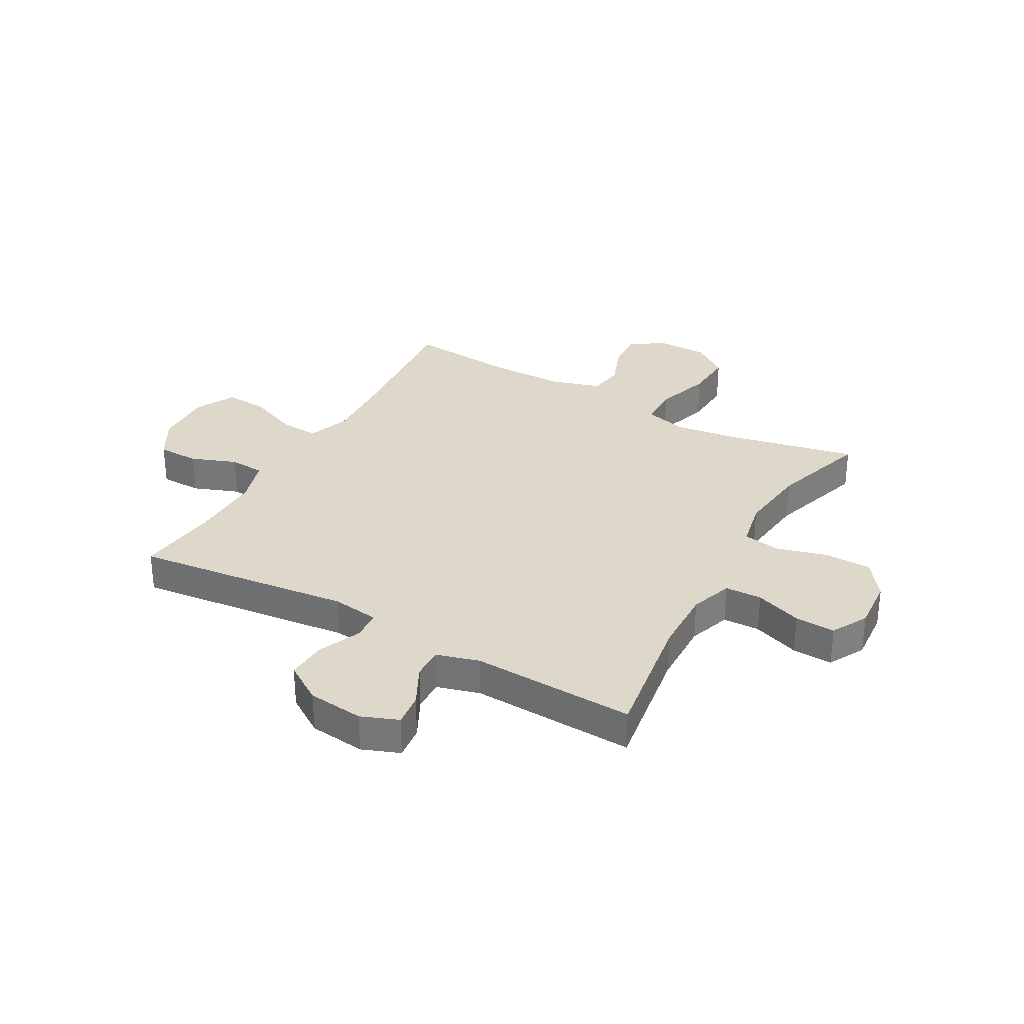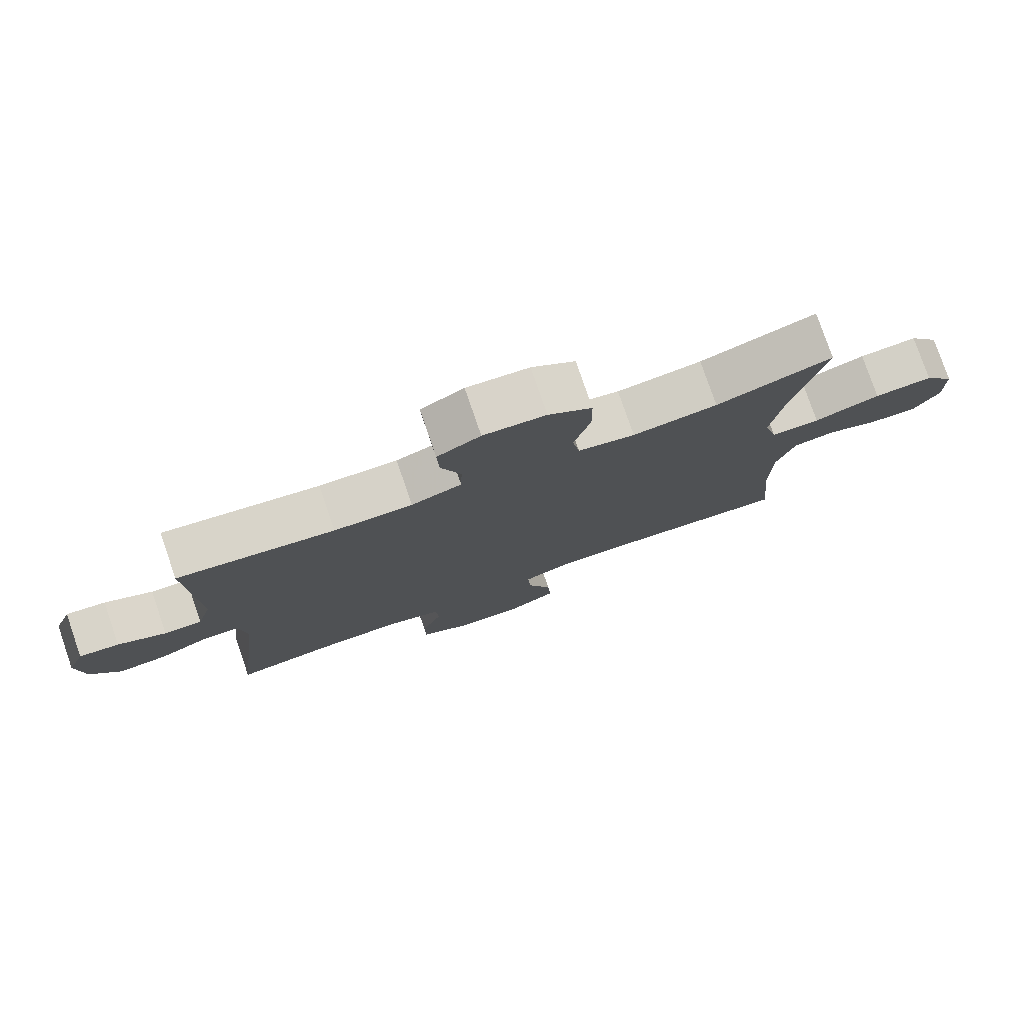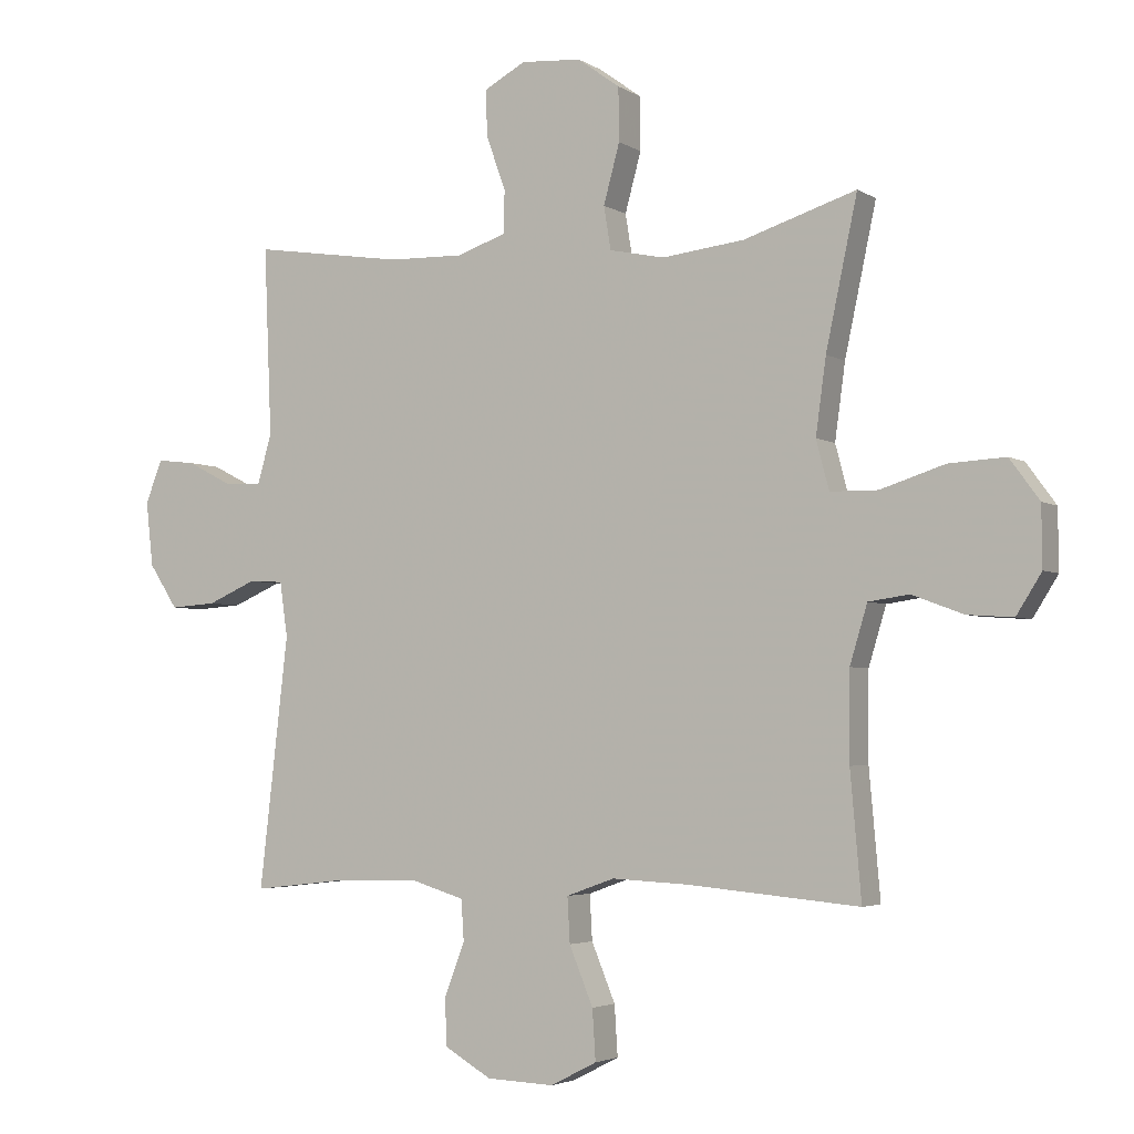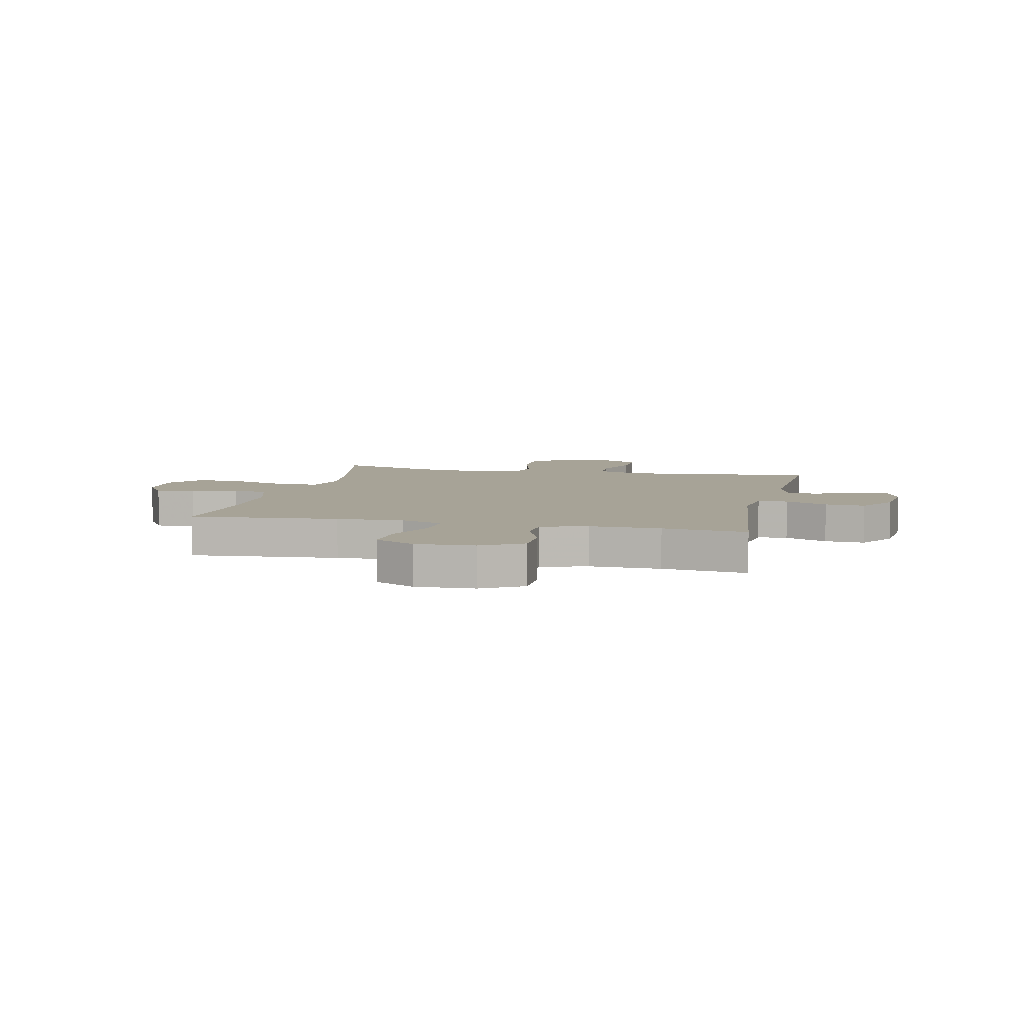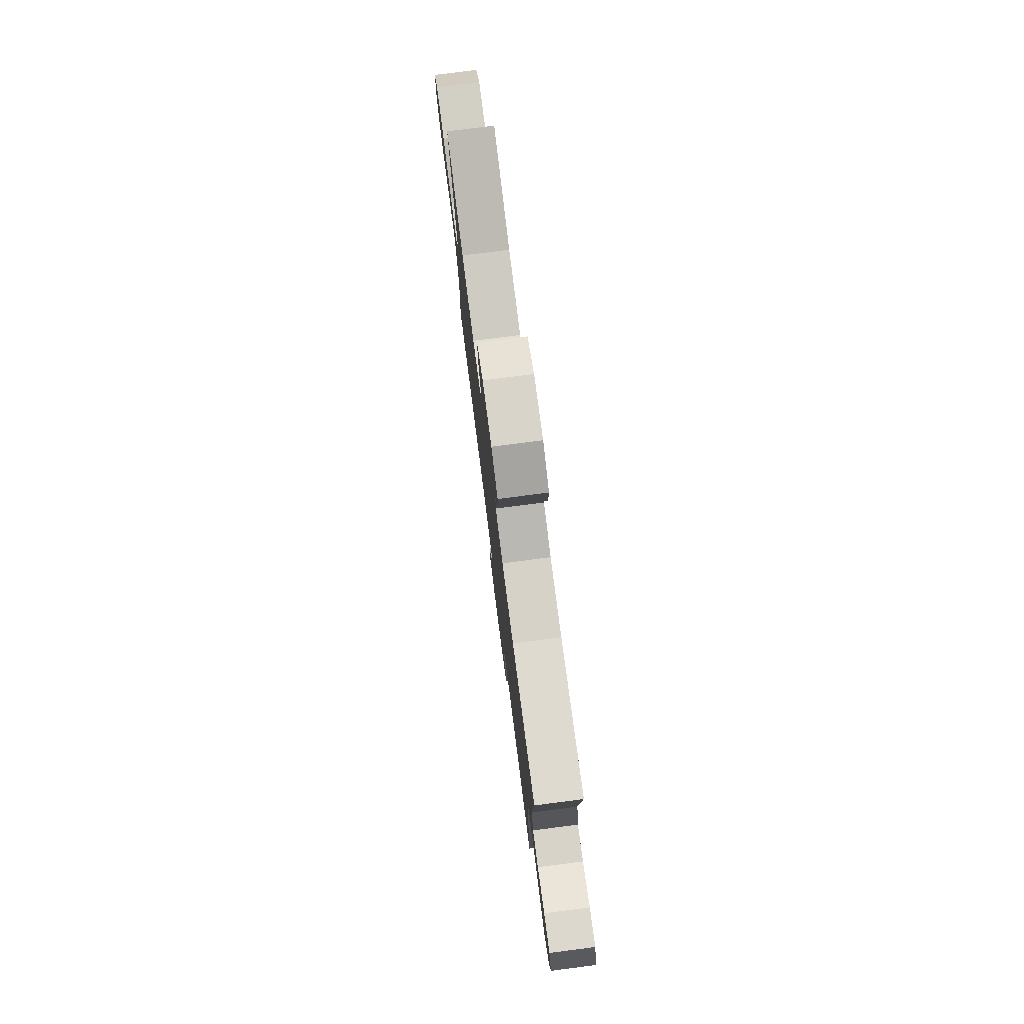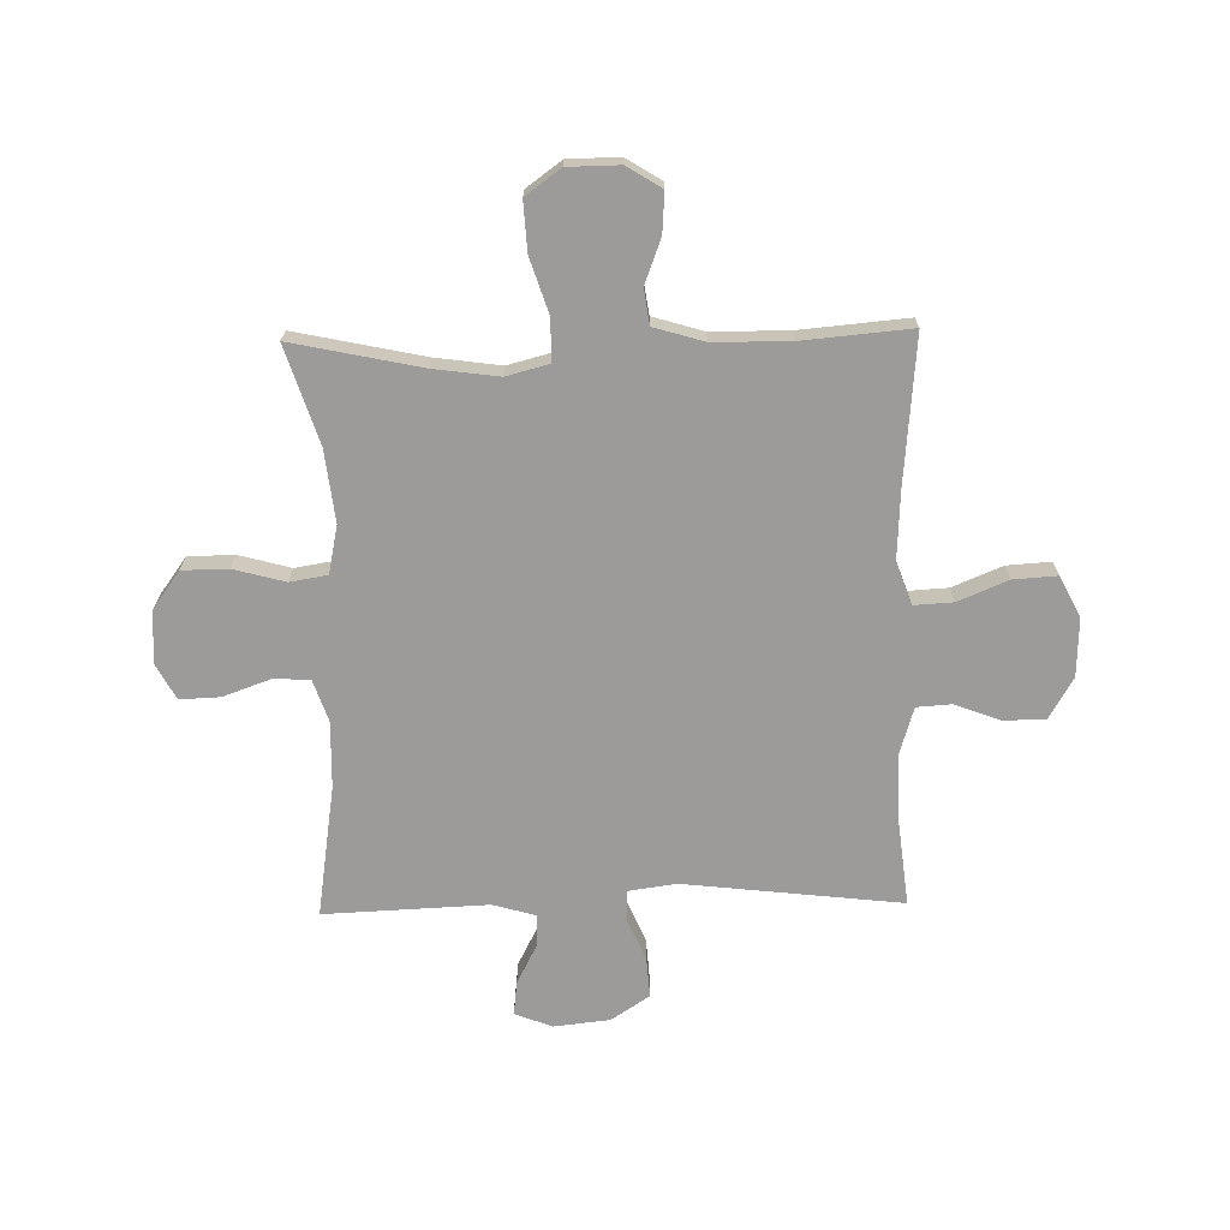
<metadata>
{"format":"obj","ext":"obj","renderer":"f3d","projection":"perspective","resolution":1024,"background":"white","views":[{"elev":31.6,"azim":-60.7,"up":"+Y"},{"elev":78.4,"azim":-19.0,"up":"+Z"},{"elev":-3.6,"azim":28.2,"up":"+Z"},{"elev":6.7,"azim":-167.3,"up":"+Y"},{"elev":78.9,"azim":-97.3,"up":"+Z"},{"elev":-69.8,"azim":91.2,"up":"+Y"}]}
</metadata>
<code>
v -0.5 0.07 0.5
v -0.264 0.07 0.464
v -0.146 0.07 0.461
v -0.07 0.07 0.487
v -0.068 0.07 0.553
v -0.098 0.07 0.637
v -0.101 0.07 0.709
v -0.036 0.07 0.744
v 0.058 0.07 0.737
v 0.124 0.07 0.689
v 0.125 0.07 0.606
v 0.1 0.07 0.514
v 0.111 0.07 0.447
v 0.197 0.07 0.429
v 0.325 0.07 0.444
v 0.5 0.07 0.5
v 0.451 0.07 0.27
v 0.435 0.07 0.153
v 0.455 0.07 0.077
v 0.529 0.07 0.076
v 0.629 0.07 0.108
v 0.717 0.07 0.113
v 0.763 0.07 0.05
v 0.764 0.07 -0.043
v 0.725 0.07 -0.105
v 0.654 0.07 -0.1
v 0.574 0.07 -0.07
v 0.511 0.07 -0.079
v 0.484 0.07 -0.169
v 0.483 0.07 -0.306
v 0.5 0.07 -0.5
v 0.234 0.07 -0.476
v 0.114 0.07 -0.47
v 0.039 0.07 -0.497
v 0.043 0.07 -0.567
v 0.08 0.07 -0.657
v 0.085 0.07 -0.735
v 0.013 0.07 -0.772
v -0.092 0.07 -0.768
v -0.166 0.07 -0.725
v -0.167 0.07 -0.651
v -0.136 0.07 -0.569
v -0.14 0.07 -0.506
v -0.222 0.07 -0.481
v -0.349 0.07 -0.483
v -0.5 0.07 -0.5
v -0.455 0.07 -0.11
v -0.467 0.07 -0.025
v -0.521 0.07 -0.022
v -0.597 0.07 -0.055
v -0.669 0.07 -0.06
v -0.714 0.07 0.009
v -0.725 0.07 0.109
v -0.699 0.07 0.176
v -0.639 0.07 0.169
v -0.567 0.07 0.132
v -0.51 0.07 0.13
v -0.488 0.07 0.207
v -0.5 0 0.5
v -0.264 0 0.464
v -0.146 0 0.461
v -0.07 0 0.487
v -0.068 0 0.553
v -0.098 0 0.637
v -0.101 0 0.709
v -0.036 0 0.744
v 0.058 0 0.737
v 0.124 0 0.689
v 0.125 0 0.606
v 0.1 0 0.514
v 0.111 0 0.447
v 0.197 0 0.429
v 0.325 0 0.444
v 0.5 0 0.5
v 0.451 0 0.27
v 0.435 0 0.153
v 0.455 0 0.077
v 0.529 0 0.076
v 0.629 0 0.108
v 0.717 0 0.113
v 0.763 0 0.05
v 0.764 0 -0.043
v 0.725 0 -0.105
v 0.654 0 -0.1
v 0.574 0 -0.07
v 0.511 0 -0.079
v 0.484 0 -0.169
v 0.483 0 -0.306
v 0.5 0 -0.5
v 0.234 0 -0.476
v 0.114 0 -0.47
v 0.039 0 -0.497
v 0.043 0 -0.567
v 0.08 0 -0.657
v 0.085 0 -0.735
v 0.013 0 -0.772
v -0.092 0 -0.768
v -0.166 0 -0.725
v -0.167 0 -0.651
v -0.136 0 -0.569
v -0.14 0 -0.506
v -0.222 0 -0.481
v -0.349 0 -0.483
v -0.5 0 -0.5
v -0.455 0 -0.11
v -0.467 0 -0.025
v -0.521 0 -0.022
v -0.597 0 -0.055
v -0.669 0 -0.06
v -0.714 0 0.009
v -0.725 0 0.109
v -0.699 0 0.176
v -0.639 0 0.169
v -0.567 0 0.132
v -0.51 0 0.13
v -0.488 0 0.207
f 54 55 56
f 53 54 56
f 52 53 56
f 51 52 56
f 50 51 56
f 49 50 56
f 48 49 56 57
f 45 46 47
f 44 45 47 48
f 48 57 58
f 44 48 58
f 43 44 58
f 40 41 42
f 39 40 42
f 38 39 42
f 37 38 42
f 36 37 42
f 35 36 42
f 34 35 42 43
f 30 31 32
f 29 30 32 33
f 58 1 2
f 43 58 2
f 34 43 2
f 33 34 2
f 29 33 2
f 28 29 2
f 25 26 27
f 24 25 27
f 23 24 27
f 22 23 27
f 21 22 27
f 20 21 27
f 15 16 17
f 14 15 17 18
f 13 14 18 19
f 10 11 12
f 9 10 12
f 8 9 12
f 7 8 12
f 6 7 12
f 5 6 12
f 4 5 12 13
f 3 4 13 19
f 28 2 3 19
f 19 20 27 28
f 114 113 112
f 114 112 111
f 114 111 110
f 114 110 109
f 114 109 108
f 114 108 107
f 115 114 107 106
f 105 104 103
f 106 105 103 102
f 116 115 106
f 116 106 102
f 116 102 101
f 100 99 98
f 100 98 97
f 100 97 96
f 100 96 95
f 100 95 94
f 100 94 93
f 101 100 93 92
f 90 89 88
f 91 90 88 87
f 60 59 116
f 60 116 101
f 60 101 92
f 60 92 91
f 60 91 87
f 60 87 86
f 85 84 83
f 85 83 82
f 85 82 81
f 85 81 80
f 85 80 79
f 85 79 78
f 75 74 73
f 76 75 73 72
f 77 76 72 71
f 70 69 68
f 70 68 67
f 70 67 66
f 70 66 65
f 70 65 64
f 70 64 63
f 71 70 63 62
f 77 71 62 61
f 77 61 60 86
f 86 85 78 77
f 1 59 60 2
f 2 60 61 3
f 3 61 62 4
f 4 62 63 5
f 5 63 64 6
f 6 64 65 7
f 7 65 66 8
f 8 66 67 9
f 9 67 68 10
f 10 68 69 11
f 11 69 70 12
f 12 70 71 13
f 13 71 72 14
f 14 72 73 15
f 15 73 74 16
f 16 74 75 17
f 17 75 76 18
f 18 76 77 19
f 19 77 78 20
f 20 78 79 21
f 21 79 80 22
f 22 80 81 23
f 23 81 82 24
f 24 82 83 25
f 25 83 84 26
f 26 84 85 27
f 27 85 86 28
f 28 86 87 29
f 29 87 88 30
f 30 88 89 31
f 31 89 90 32
f 32 90 91 33
f 33 91 92 34
f 34 92 93 35
f 35 93 94 36
f 36 94 95 37
f 37 95 96 38
f 38 96 97 39
f 39 97 98 40
f 40 98 99 41
f 41 99 100 42
f 42 100 101 43
f 43 101 102 44
f 44 102 103 45
f 45 103 104 46
f 46 104 105 47
f 47 105 106 48
f 48 106 107 49
f 49 107 108 50
f 50 108 109 51
f 51 109 110 52
f 52 110 111 53
f 53 111 112 54
f 54 112 113 55
f 55 113 114 56
f 56 114 115 57
f 57 115 116 58
f 58 116 59 1

</code>
